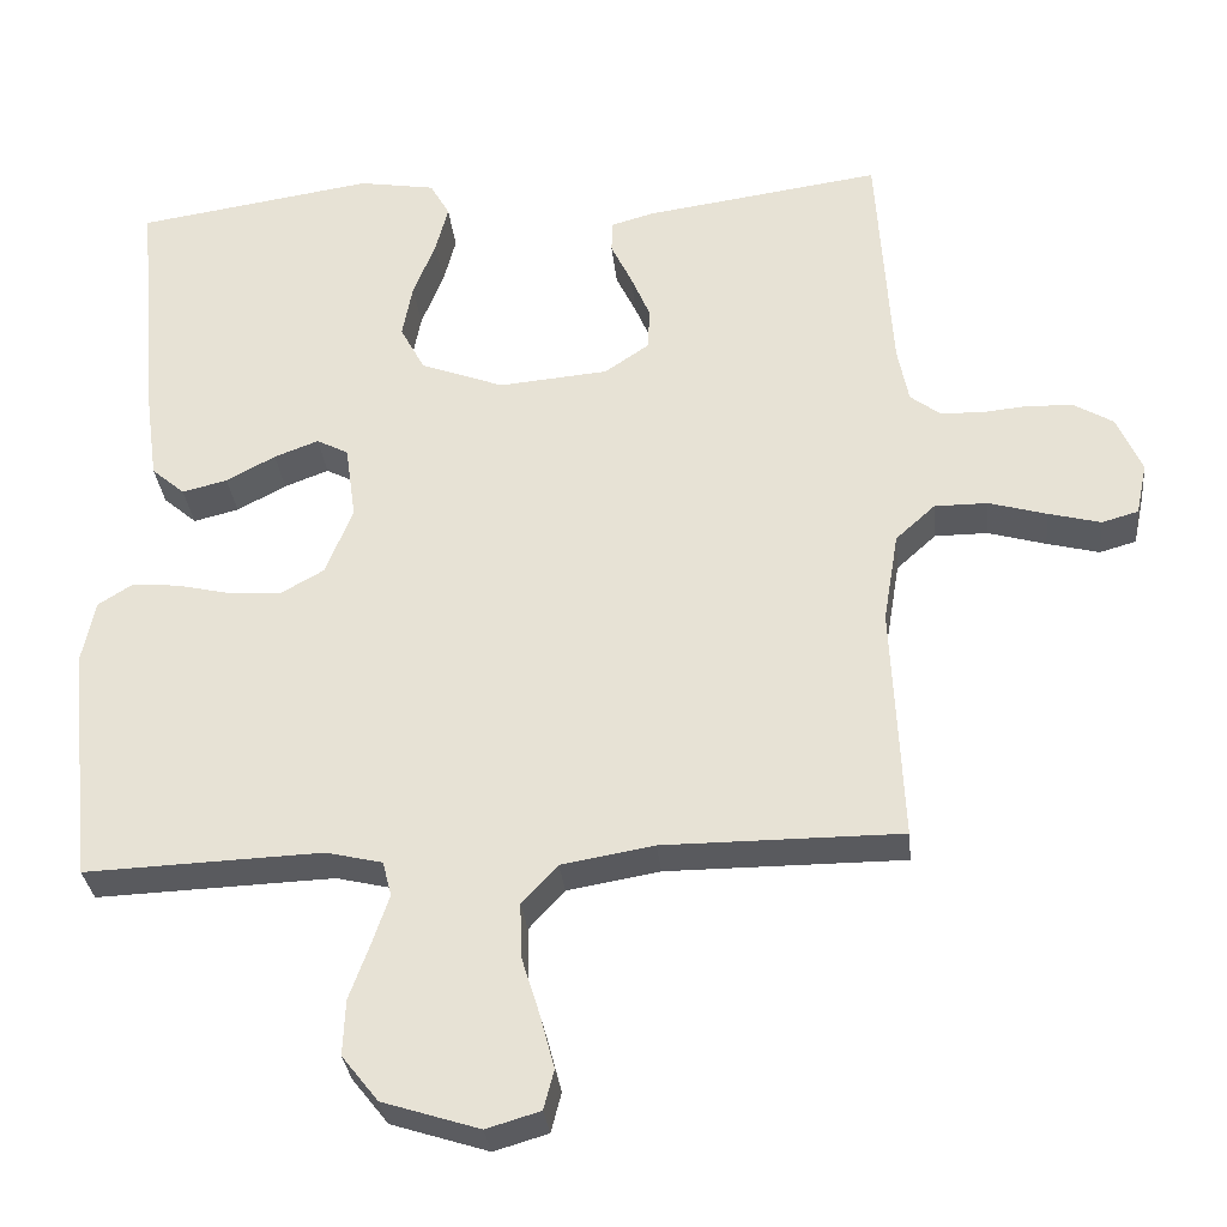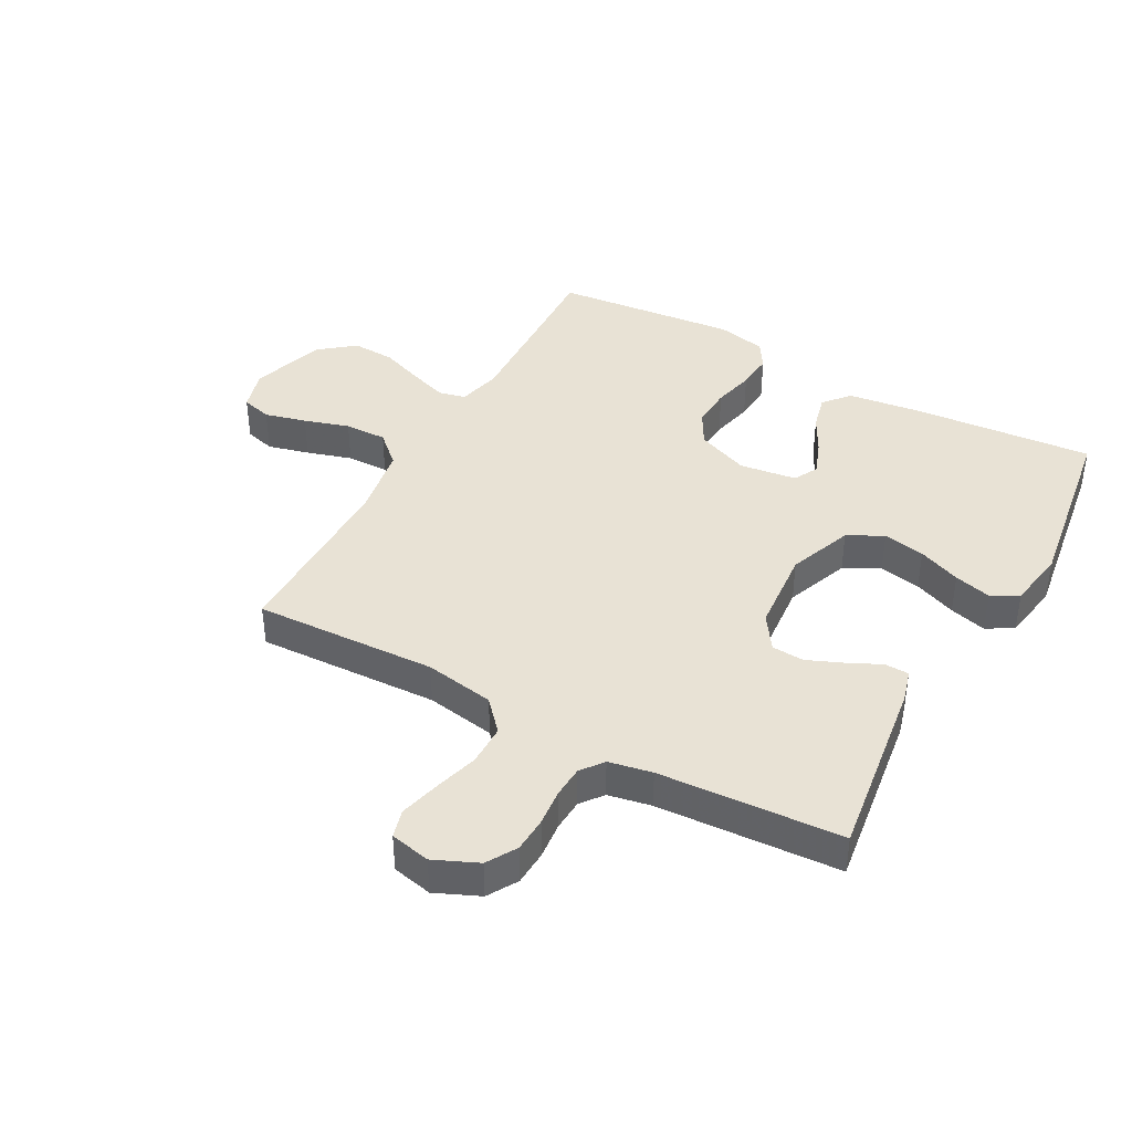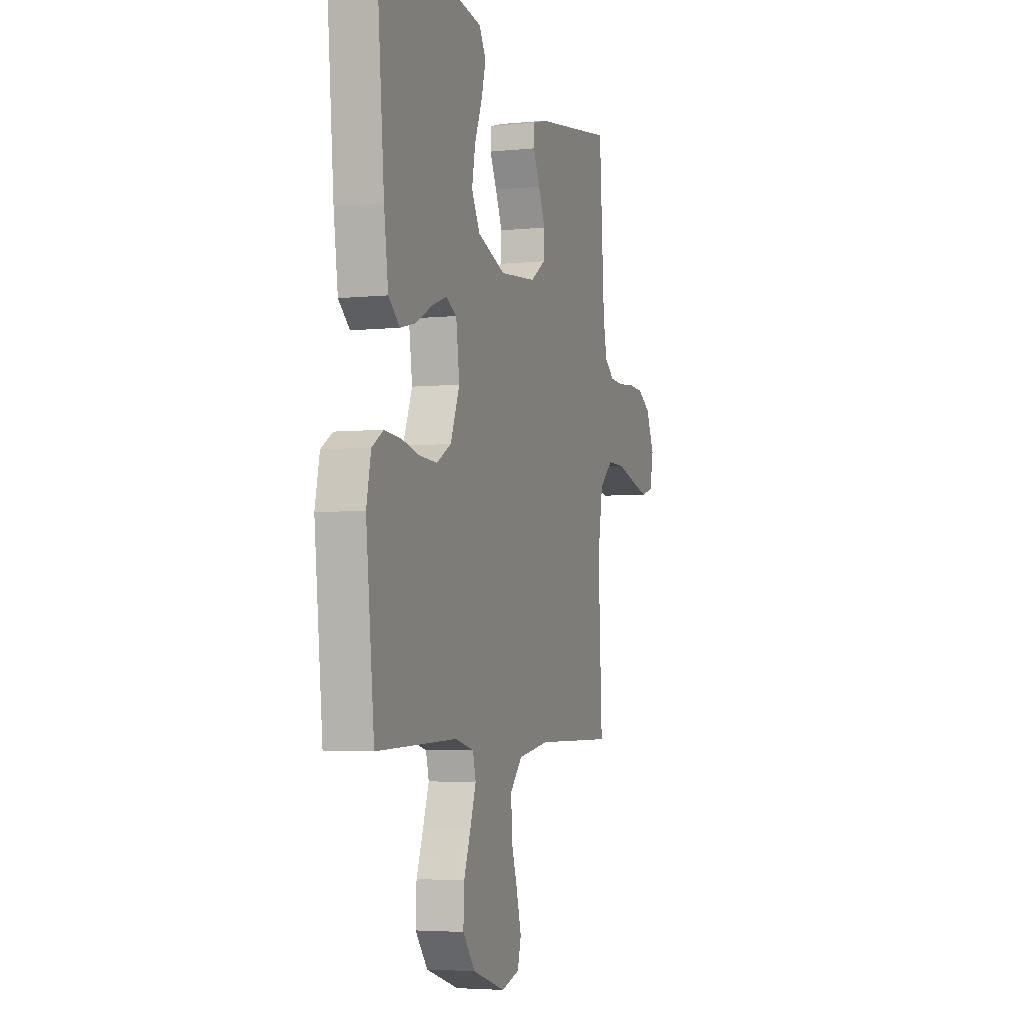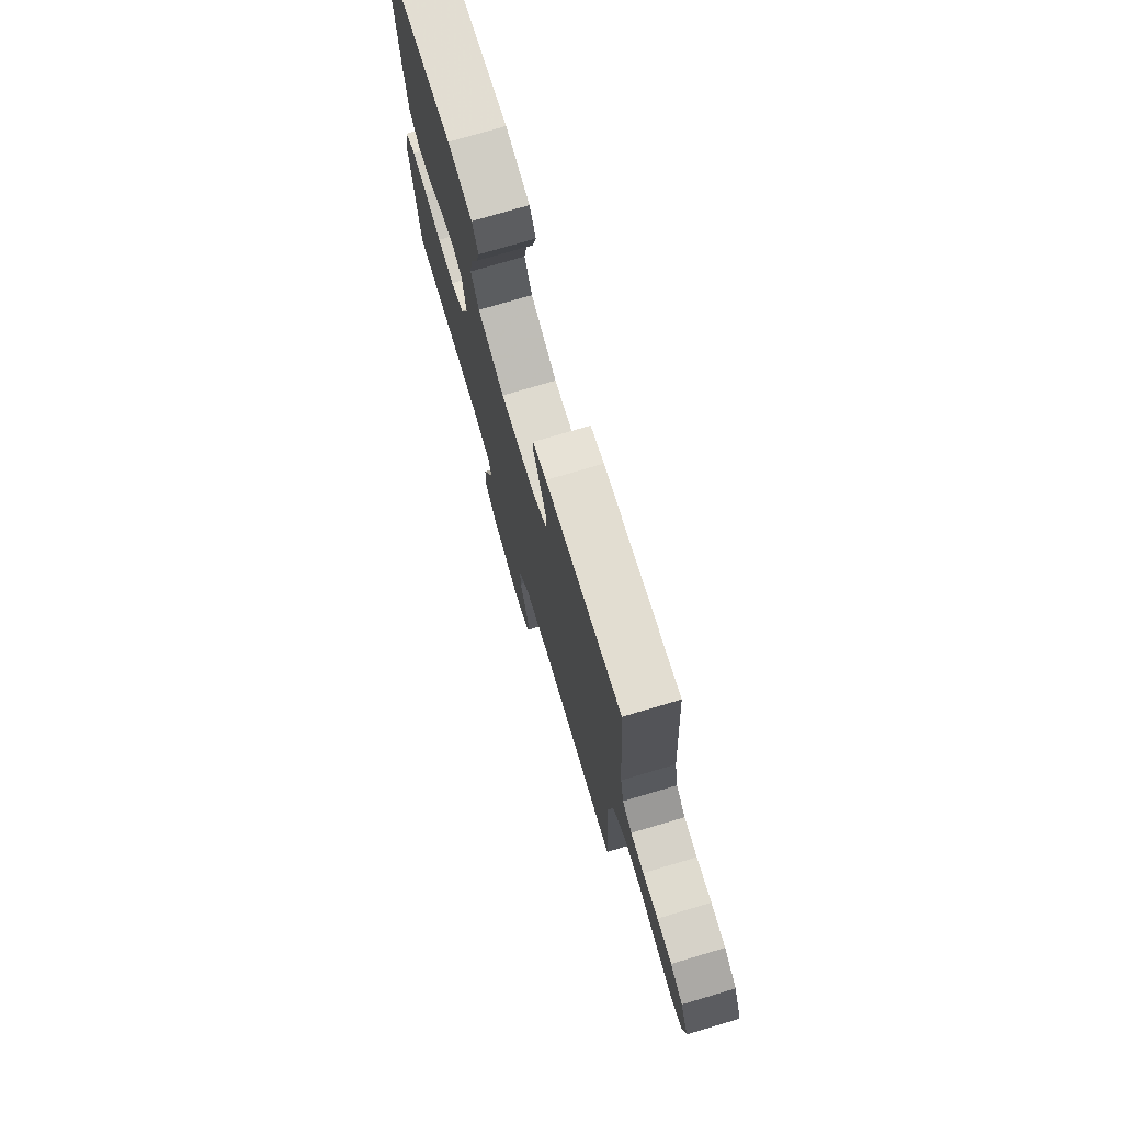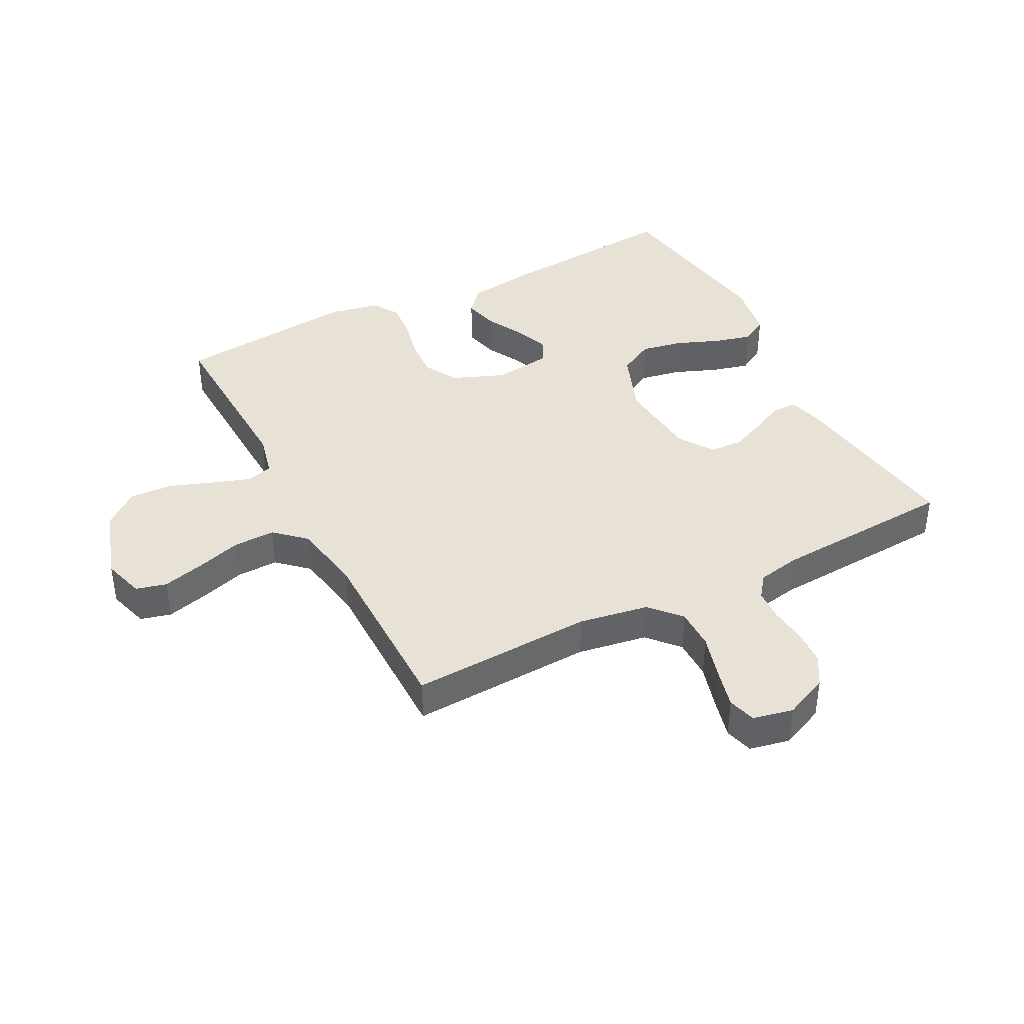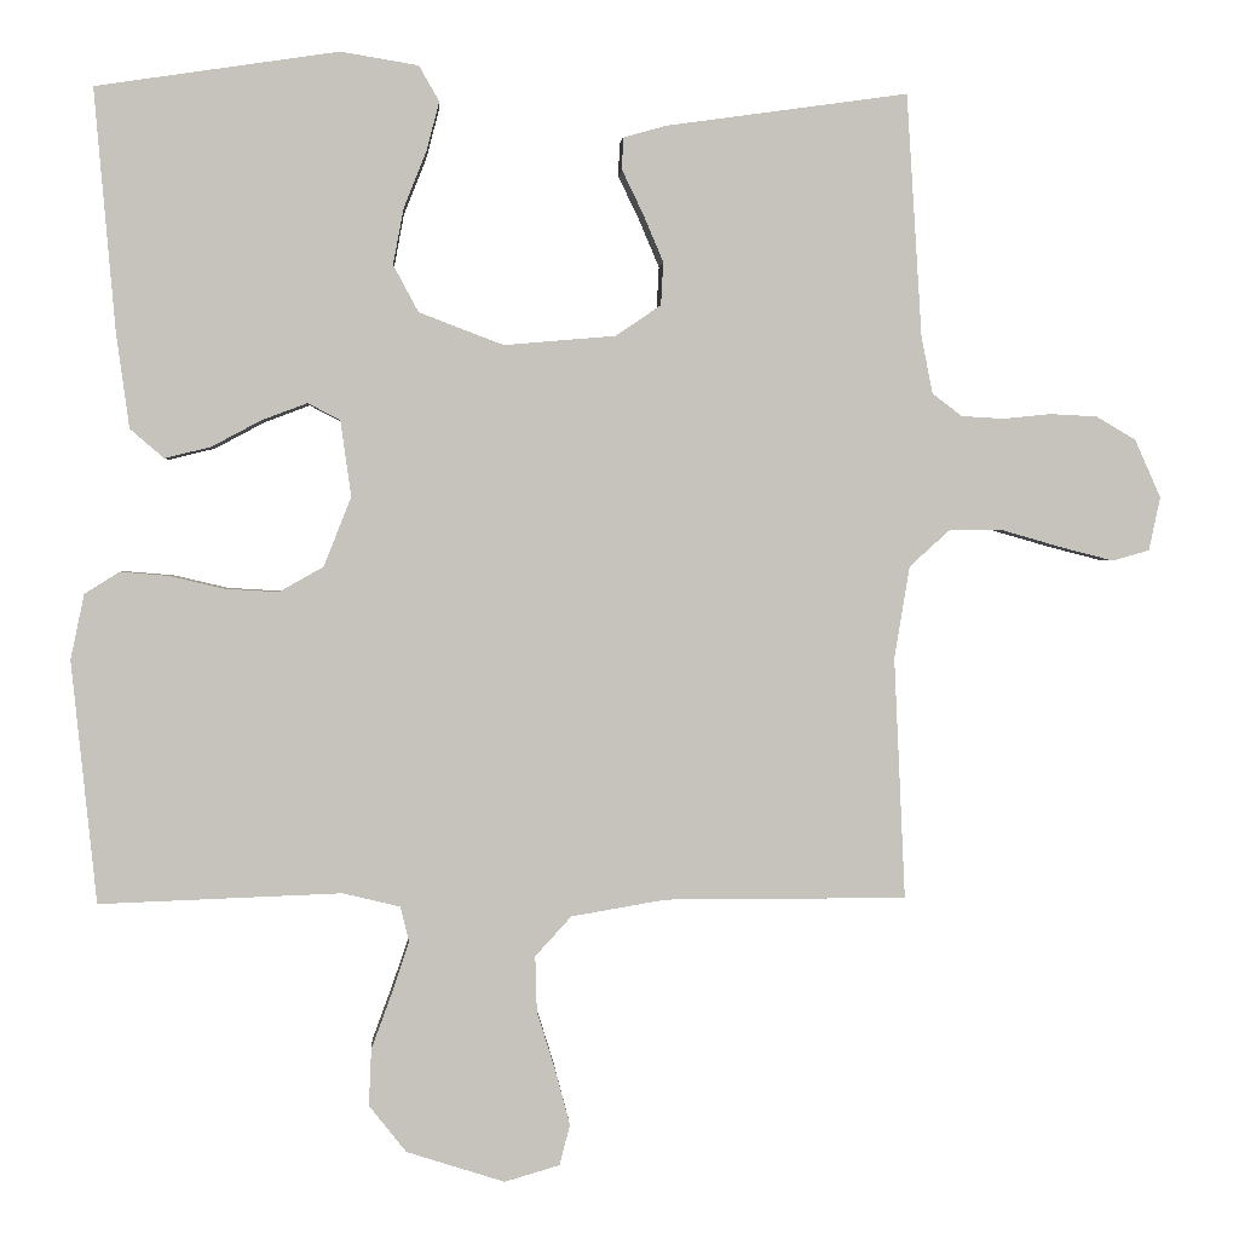
<metadata>
{"format":"obj","ext":"obj","renderer":"f3d","projection":"perspective","resolution":1024,"background":"white","views":[{"elev":-31.3,"azim":-174.1,"up":"+Z"},{"elev":40.9,"azim":-61.1,"up":"+Y"},{"elev":-4.3,"azim":108.6,"up":"+Z"},{"elev":75.3,"azim":-106.5,"up":"+Z"},{"elev":40.1,"azim":-117.4,"up":"+Y"},{"elev":1.6,"azim":176.3,"up":"+Z"}]}
</metadata>
<code>
v 0.5 0.07 -0.5
v 0.2 0.07 -0.489
v 0.129 0.07 -0.506
v 0.118 0.07 -0.55
v 0.139 0.07 -0.612
v 0.165 0.07 -0.683
v 0.168 0.07 -0.753
v 0.122 0.07 -0.811
v 0 0.07 -0.85
v -0.068 0.07 -0.83
v -0.081 0.07 -0.78
v -0.063 0.07 -0.712
v -0.04 0.07 -0.638
v -0.038 0.07 -0.569
v -0.083 0.07 -0.52
v -0.2 0.07 -0.5
v -0.5 0.07 -0.5
v -0.486 0.07 -0.2
v -0.505 0.07 -0.086
v -0.555 0.07 -0.041
v -0.622 0.07 -0.041
v -0.695 0.07 -0.062
v -0.761 0.07 -0.079
v -0.807 0.07 -0.066
v -0.821 0.07 0
v -0.789 0.07 0.072
v -0.74 0.07 0.101
v -0.682 0.07 0.104
v -0.622 0.07 0.098
v -0.57 0.07 0.101
v -0.533 0.07 0.129
v -0.519 0.07 0.2
v -0.5 0.07 0.5
v -0.2 0.07 0.458
v -0.147 0.07 0.443
v -0.146 0.07 0.403
v -0.172 0.07 0.349
v -0.197 0.07 0.29
v -0.194 0.07 0.237
v -0.138 0.07 0.199
v 0 0.07 0.187
v 0.105 0.07 0.227
v 0.136 0.07 0.285
v 0.123 0.07 0.354
v 0.095 0.07 0.424
v 0.079 0.07 0.485
v 0.104 0.07 0.529
v 0.2 0.07 0.545
v 0.5 0.07 0.5
v 0.474 0.07 0.2
v 0.458 0.07 0.083
v 0.416 0.07 0.047
v 0.359 0.07 0.061
v 0.297 0.07 0.094
v 0.241 0.07 0.115
v 0.201 0.07 0.094
v 0.188 0.07 0
v 0.222 0.07 -0.086
v 0.277 0.07 -0.117
v 0.343 0.07 -0.113
v 0.411 0.07 -0.097
v 0.471 0.07 -0.092
v 0.514 0.07 -0.119
v 0.531 0.07 -0.2
v 0.5 0 -0.5
v 0.2 0 -0.489
v 0.129 0 -0.506
v 0.118 0 -0.55
v 0.139 0 -0.612
v 0.165 0 -0.683
v 0.168 0 -0.753
v 0.122 0 -0.811
v 0 0 -0.85
v -0.068 0 -0.83
v -0.081 0 -0.78
v -0.063 0 -0.712
v -0.04 0 -0.638
v -0.038 0 -0.569
v -0.083 0 -0.52
v -0.2 0 -0.5
v -0.5 0 -0.5
v -0.486 0 -0.2
v -0.505 0 -0.086
v -0.555 0 -0.041
v -0.622 0 -0.041
v -0.695 0 -0.062
v -0.761 0 -0.079
v -0.807 0 -0.066
v -0.821 0 0
v -0.789 0 0.072
v -0.74 0 0.101
v -0.682 0 0.104
v -0.622 0 0.098
v -0.57 0 0.101
v -0.533 0 0.129
v -0.519 0 0.2
v -0.5 0 0.5
v -0.2 0 0.458
v -0.147 0 0.443
v -0.146 0 0.403
v -0.172 0 0.349
v -0.197 0 0.29
v -0.194 0 0.237
v -0.138 0 0.199
v 0 0 0.187
v 0.105 0 0.227
v 0.136 0 0.285
v 0.123 0 0.354
v 0.095 0 0.424
v 0.079 0 0.485
v 0.104 0 0.529
v 0.2 0 0.545
v 0.5 0 0.5
v 0.474 0 0.2
v 0.458 0 0.083
v 0.416 0 0.047
v 0.359 0 0.061
v 0.297 0 0.094
v 0.241 0 0.115
v 0.201 0 0.094
v 0.188 0 0
v 0.222 0 -0.086
v 0.277 0 -0.117
v 0.343 0 -0.113
v 0.411 0 -0.097
v 0.471 0 -0.092
v 0.514 0 -0.119
v 0.531 0 -0.2
f 64 1 2
f 63 64 2
f 62 63 2
f 61 62 2
f 60 61 2
f 59 60 2 3
f 58 59 3
f 57 58 3 4
f 52 53 54
f 51 52 54
f 50 51 54
f 49 50 54
f 48 49 54
f 47 48 54
f 46 47 54
f 45 46 54
f 44 45 54
f 43 44 54 55
f 42 43 55 56
f 35 36 37
f 34 35 37
f 33 34 37
f 32 33 37
f 31 32 37 38
f 30 31 38 39
f 27 28 29
f 26 27 29
f 25 26 29
f 24 25 29
f 23 24 29
f 22 23 29
f 21 22 29
f 20 21 29 30
f 30 39 40
f 20 30 40
f 19 20 40
f 16 17 18
f 19 40 41
f 18 19 41
f 16 18 41
f 15 16 41
f 11 12 13
f 10 11 13
f 9 10 13
f 8 9 13
f 7 8 13
f 6 7 13
f 5 6 13
f 4 5 13 14
f 42 56 57
f 41 42 57
f 15 41 57
f 14 15 57
f 4 14 57
f 66 65 128
f 66 128 127
f 66 127 126
f 66 126 125
f 66 125 124
f 67 66 124 123
f 67 123 122
f 68 67 122 121
f 118 117 116
f 118 116 115
f 118 115 114
f 118 114 113
f 118 113 112
f 118 112 111
f 118 111 110
f 118 110 109
f 118 109 108
f 119 118 108 107
f 120 119 107 106
f 101 100 99
f 101 99 98
f 101 98 97
f 101 97 96
f 102 101 96 95
f 103 102 95 94
f 93 92 91
f 93 91 90
f 93 90 89
f 93 89 88
f 93 88 87
f 93 87 86
f 93 86 85
f 94 93 85 84
f 104 103 94
f 104 94 84
f 104 84 83
f 82 81 80
f 105 104 83
f 105 83 82
f 105 82 80
f 105 80 79
f 77 76 75
f 77 75 74
f 77 74 73
f 77 73 72
f 77 72 71
f 77 71 70
f 77 70 69
f 78 77 69 68
f 121 120 106
f 121 106 105
f 121 105 79
f 121 79 78
f 121 78 68
f 1 65 66 2
f 2 66 67 3
f 3 67 68 4
f 4 68 69 5
f 5 69 70 6
f 6 70 71 7
f 7 71 72 8
f 8 72 73 9
f 9 73 74 10
f 10 74 75 11
f 11 75 76 12
f 12 76 77 13
f 13 77 78 14
f 14 78 79 15
f 15 79 80 16
f 16 80 81 17
f 17 81 82 18
f 18 82 83 19
f 19 83 84 20
f 20 84 85 21
f 21 85 86 22
f 22 86 87 23
f 23 87 88 24
f 24 88 89 25
f 25 89 90 26
f 26 90 91 27
f 27 91 92 28
f 28 92 93 29
f 29 93 94 30
f 30 94 95 31
f 31 95 96 32
f 32 96 97 33
f 33 97 98 34
f 34 98 99 35
f 35 99 100 36
f 36 100 101 37
f 37 101 102 38
f 38 102 103 39
f 39 103 104 40
f 40 104 105 41
f 41 105 106 42
f 42 106 107 43
f 43 107 108 44
f 44 108 109 45
f 45 109 110 46
f 46 110 111 47
f 47 111 112 48
f 48 112 113 49
f 49 113 114 50
f 50 114 115 51
f 51 115 116 52
f 52 116 117 53
f 53 117 118 54
f 54 118 119 55
f 55 119 120 56
f 56 120 121 57
f 57 121 122 58
f 58 122 123 59
f 59 123 124 60
f 60 124 125 61
f 61 125 126 62
f 62 126 127 63
f 63 127 128 64
f 64 128 65 1

</code>
